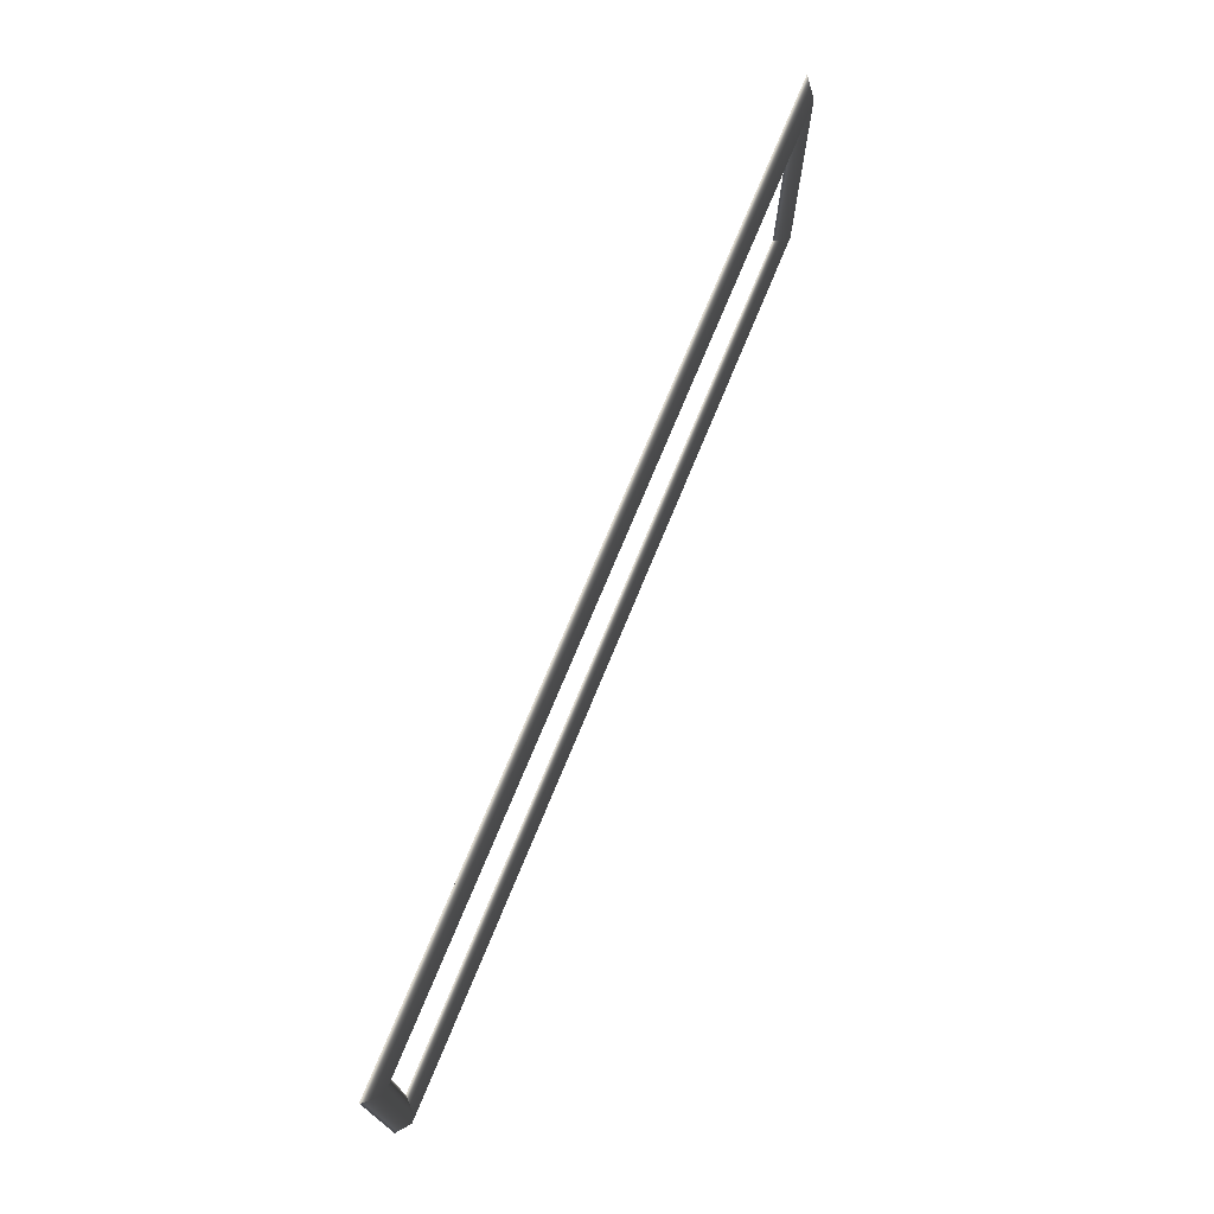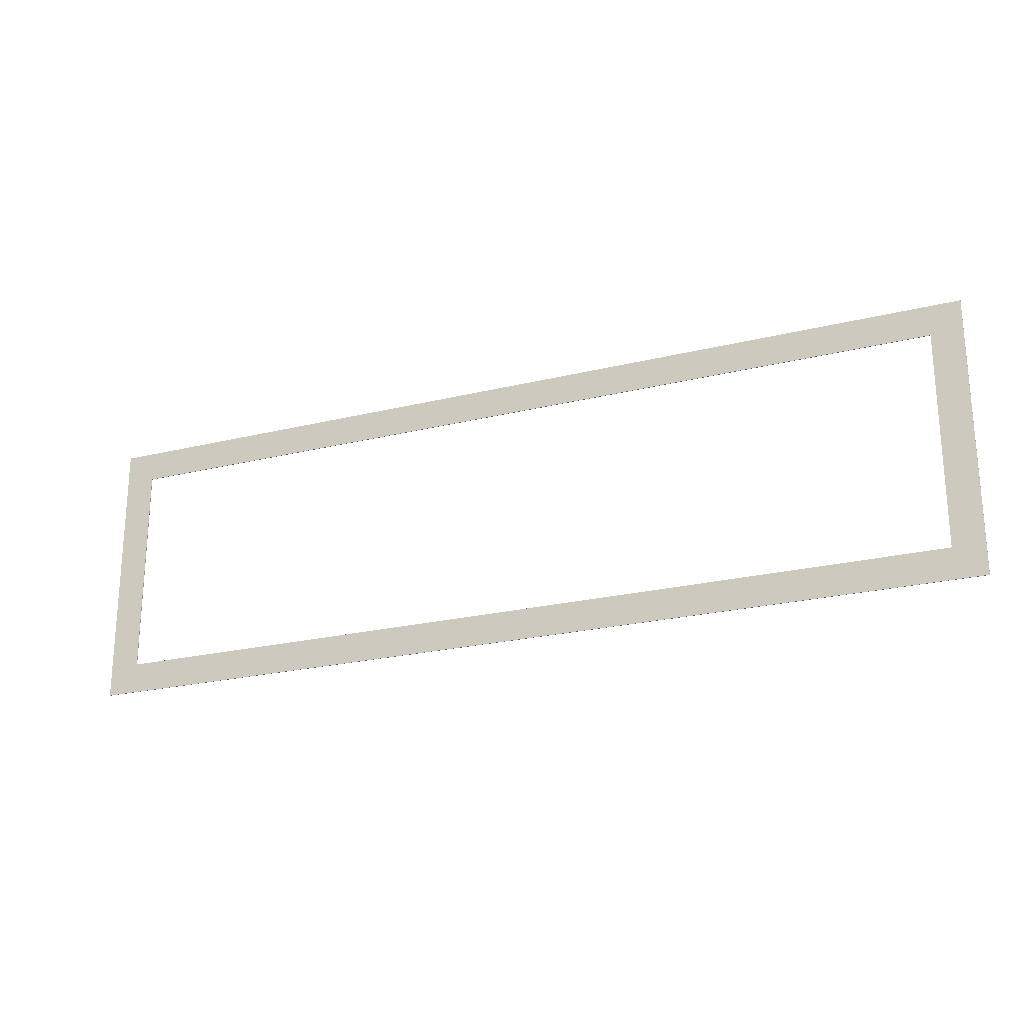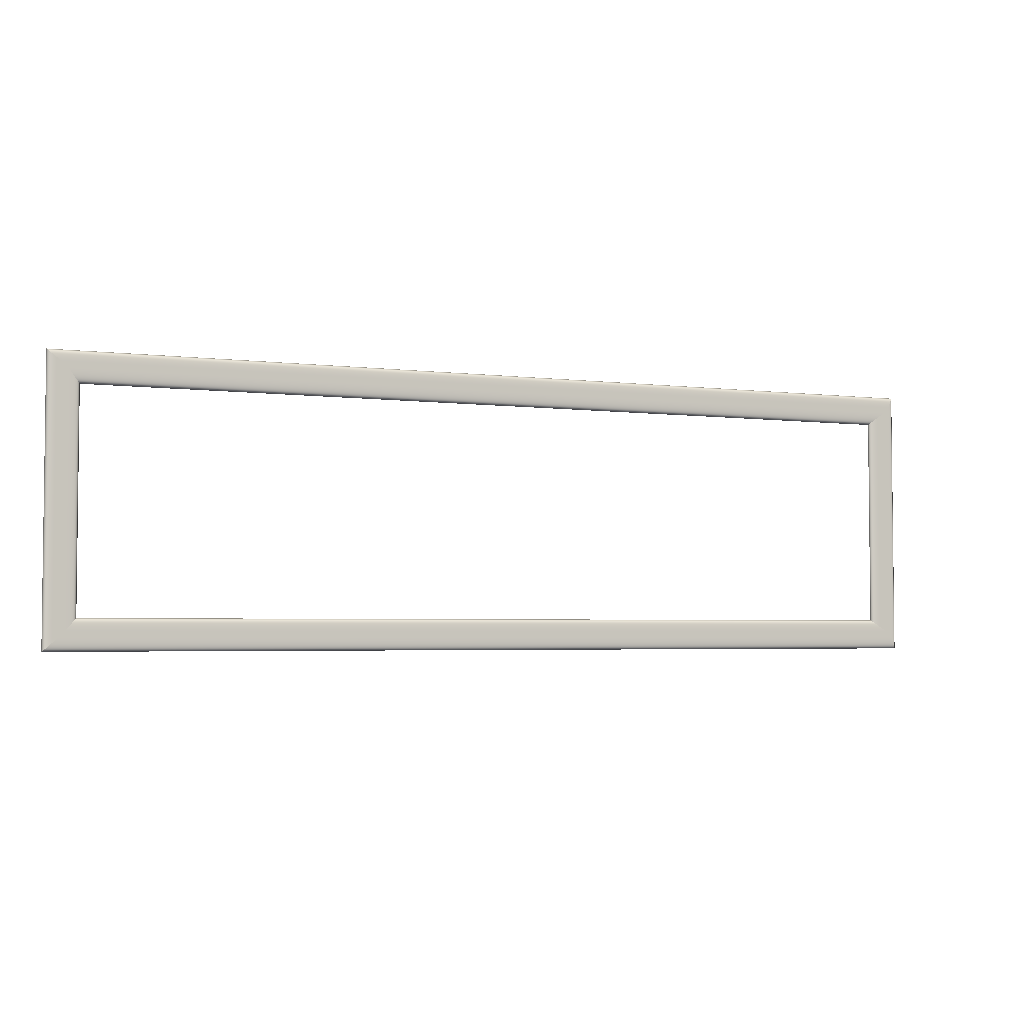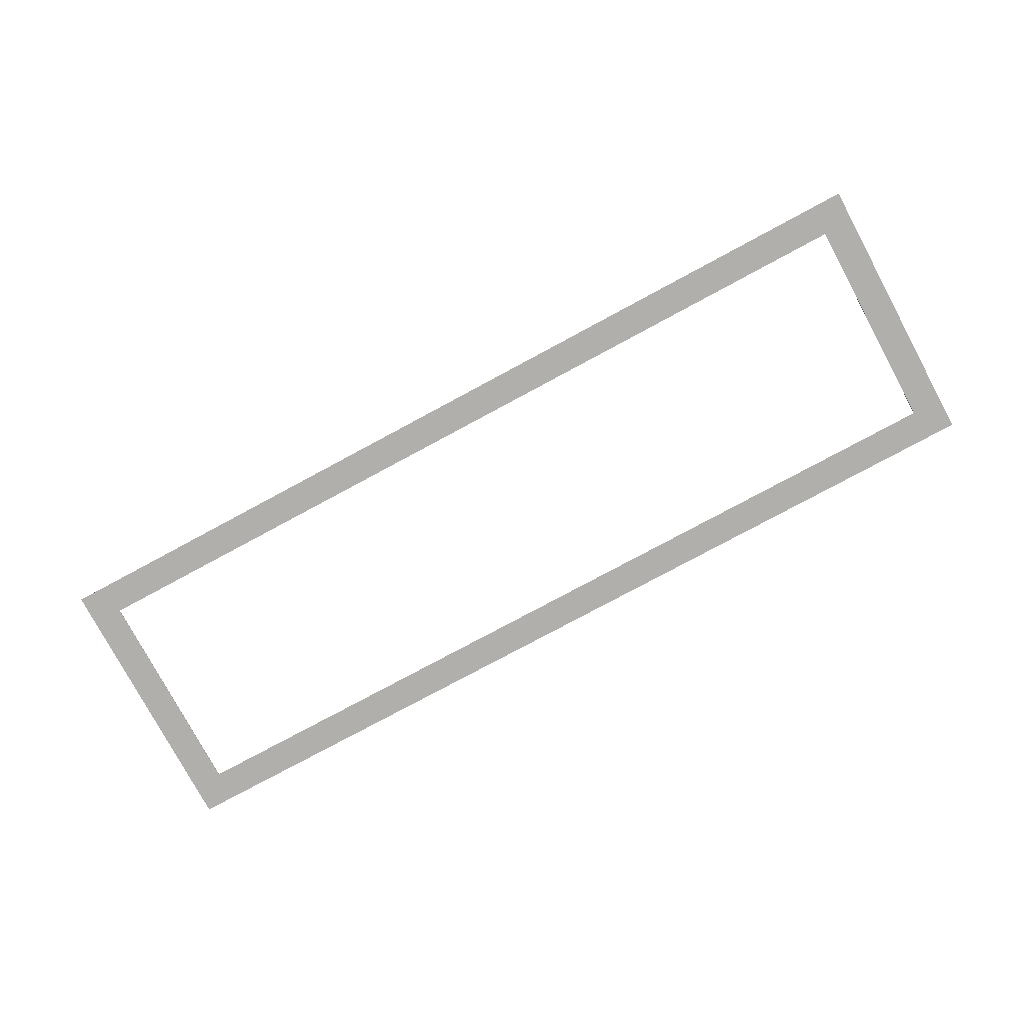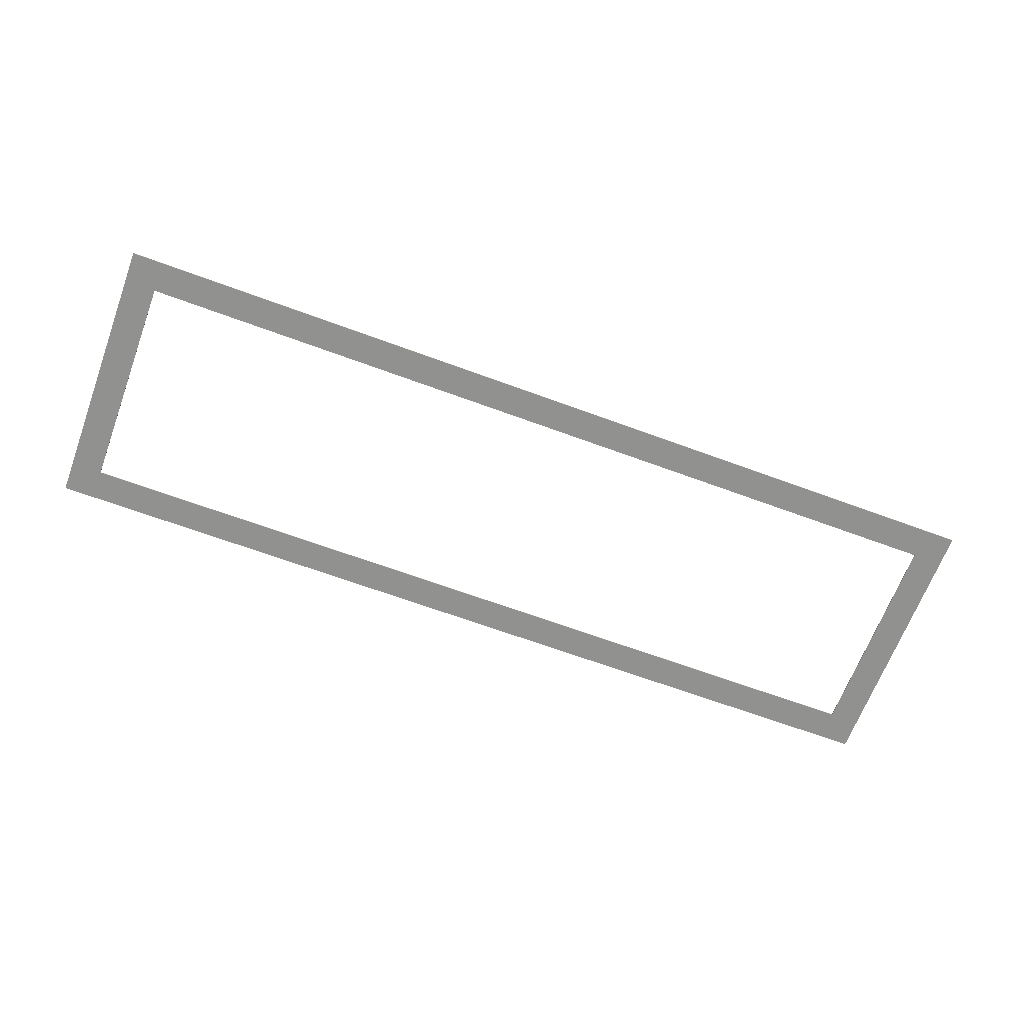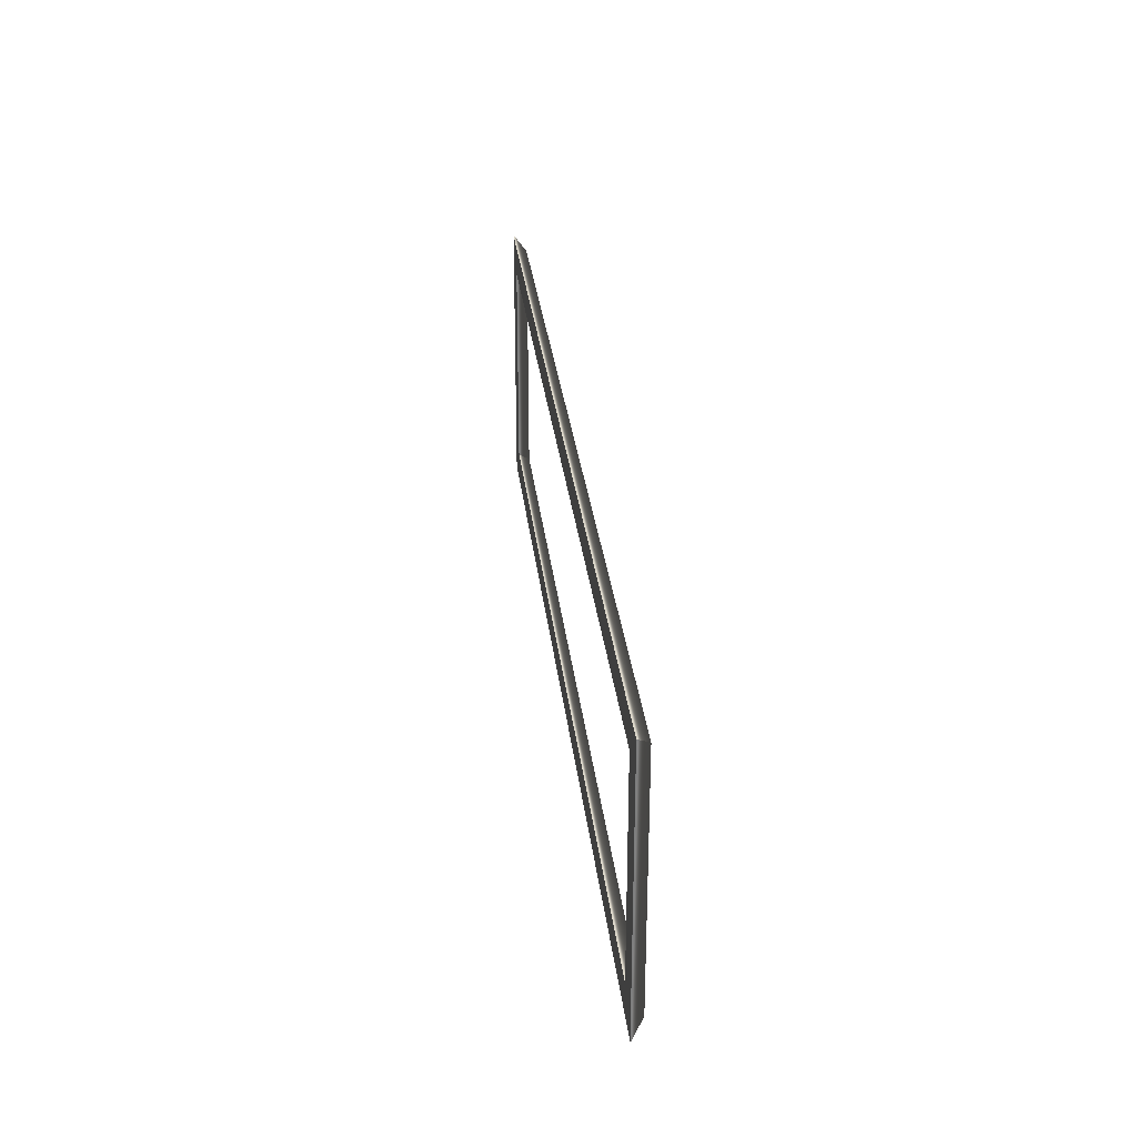
<metadata>
{"format":"obj","ext":"obj","renderer":"f3d","projection":"perspective","resolution":1024,"background":"white","views":[{"elev":72.2,"azim":112.3,"up":"+Z"},{"elev":-22.9,"azim":22.9,"up":"+Z"},{"elev":-3.7,"azim":156.7,"up":"+Z"},{"elev":-78.1,"azim":28.3,"up":"+Y"},{"elev":-65.9,"azim":159.6,"up":"+Y"},{"elev":30.8,"azim":83.5,"up":"+Z"}]}
</metadata>
<code>
o SelectorFrame
v -0.95 0 -0.95
v -0.95 0.001 -0.95
v -0.95 0.001 -0.6
v -0.95 0 -0.6
v 0.45 0.001 -0.6
v 0.45 0 -0.6
v 0.45 0.001 -0.95
v 0.45 0 -0.95
v -0.97 0.02 -0.97
v -0.97 0.02 -0.58
v 0.47 0.02 -0.58
v 0.47 0.02 -0.97
v -0.98 0.02 -0.98
v -0.98 0.02 -0.57
v 0.48 0.02 -0.57
v 0.48 0.02 -0.98
v -1 0.001 -1
v -1 0.001 -0.55
v 0.5 0.001 -0.55
v 0.5 0.001 -1
v -1 0 -1
v -1 0 -0.55
v 0.5 0 -0.55
v 0.5 0 -1
g SelectorFrame
f 1 2 3 4
f 4 3 5 6
f 6 5 7 8
f 8 7 2 1
f 2 9 10 3
f 3 10 11 5
f 5 11 12 7
f 7 12 9 2
f 9 13 14 10
f 10 14 15 11
f 11 15 16 12
f 12 16 13 9
f 13 17 18 14
f 14 18 19 15
f 15 19 20 16
f 16 20 17 13
f 17 21 22 18
f 18 22 23 19
f 19 23 24 20
f 20 24 21 17
f 21 1 4 22
f 22 4 6 23
f 23 6 8 24
f 24 8 1 21

</code>
